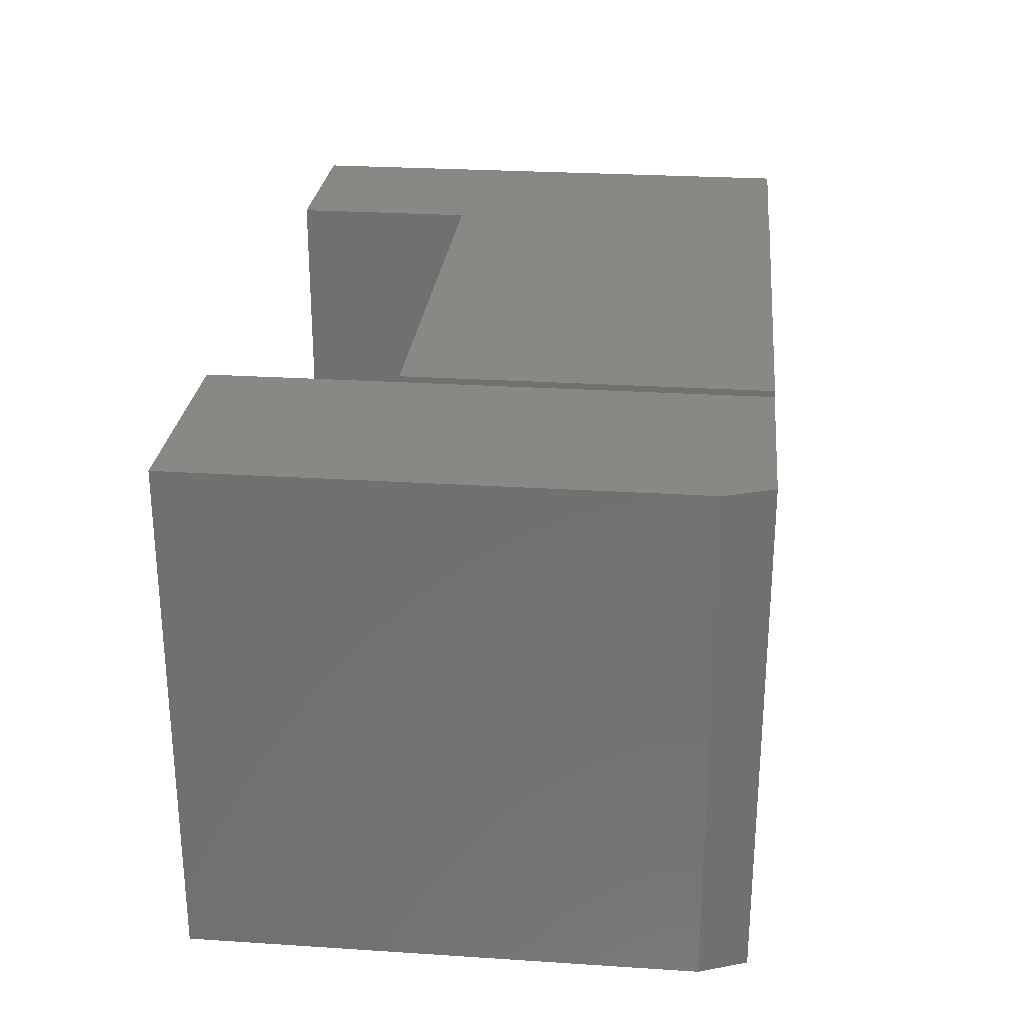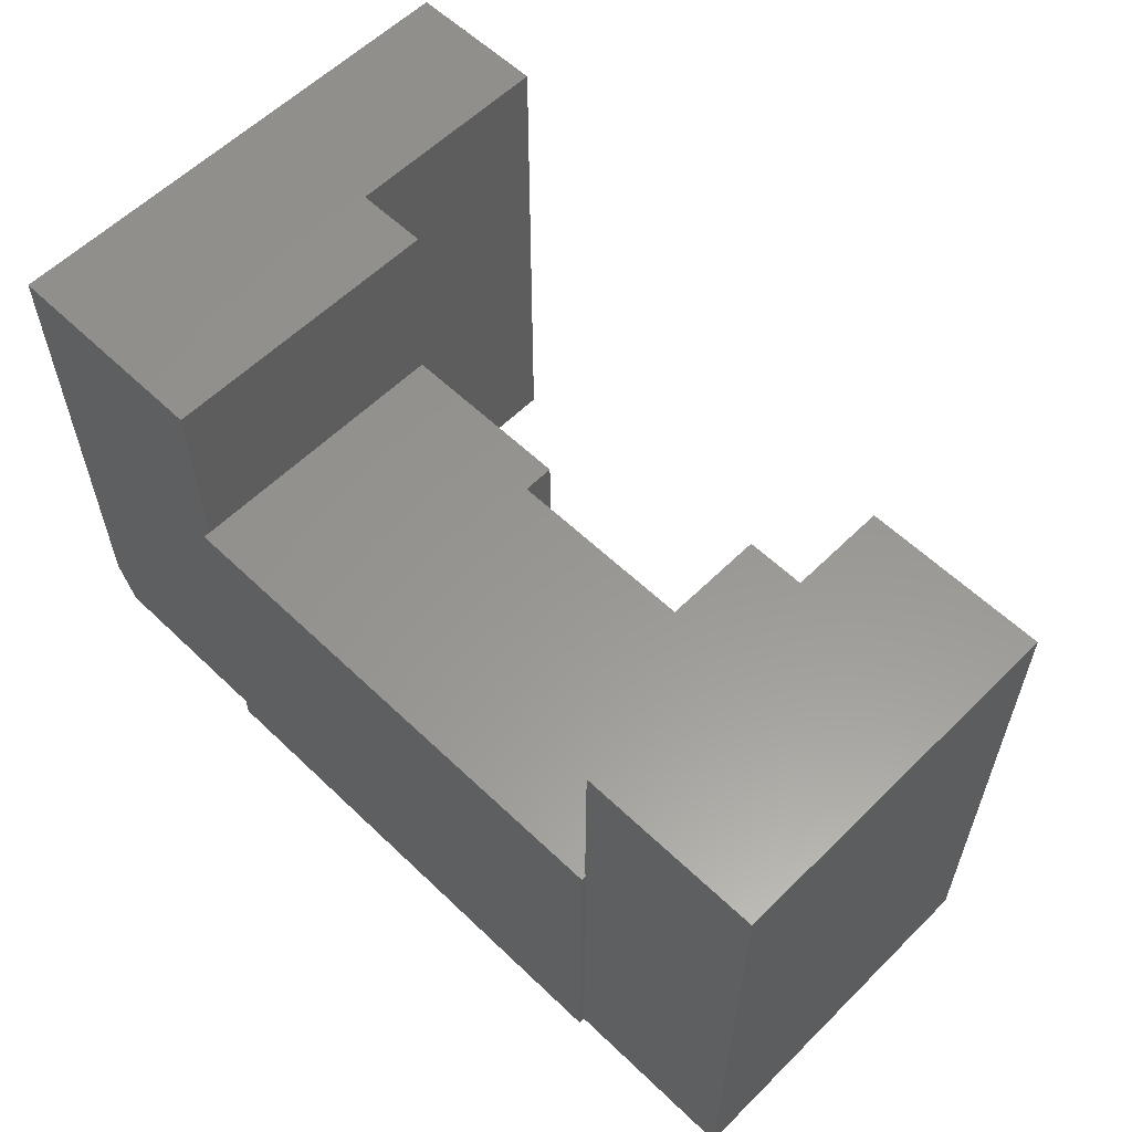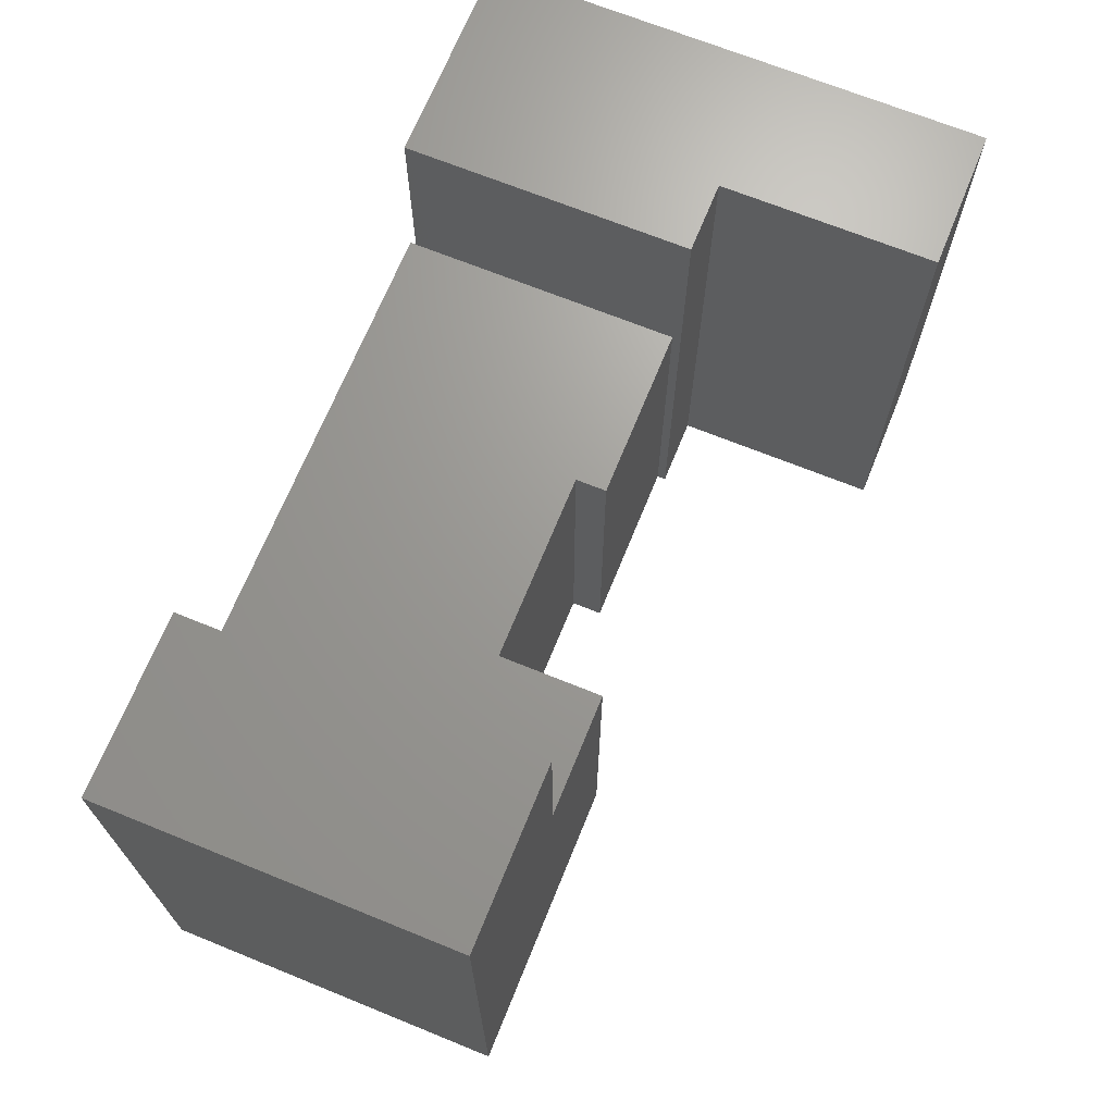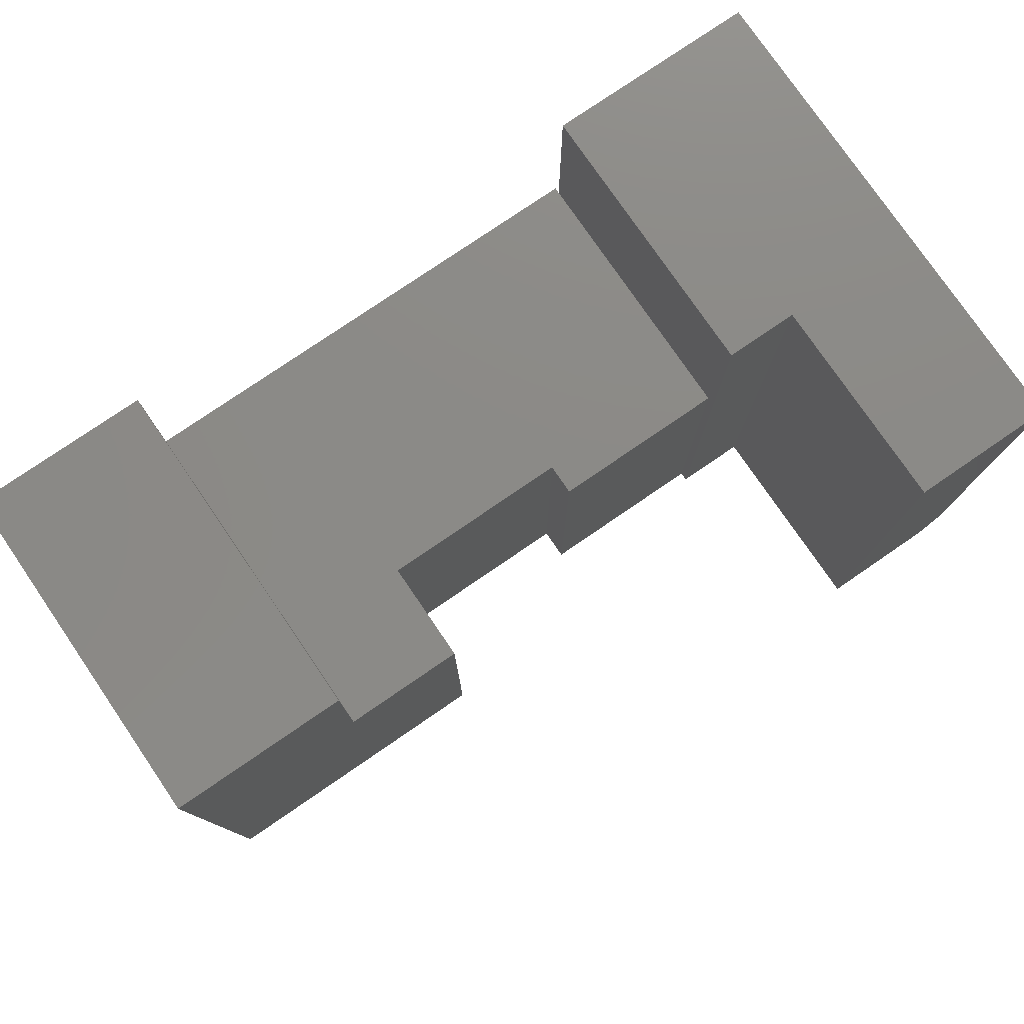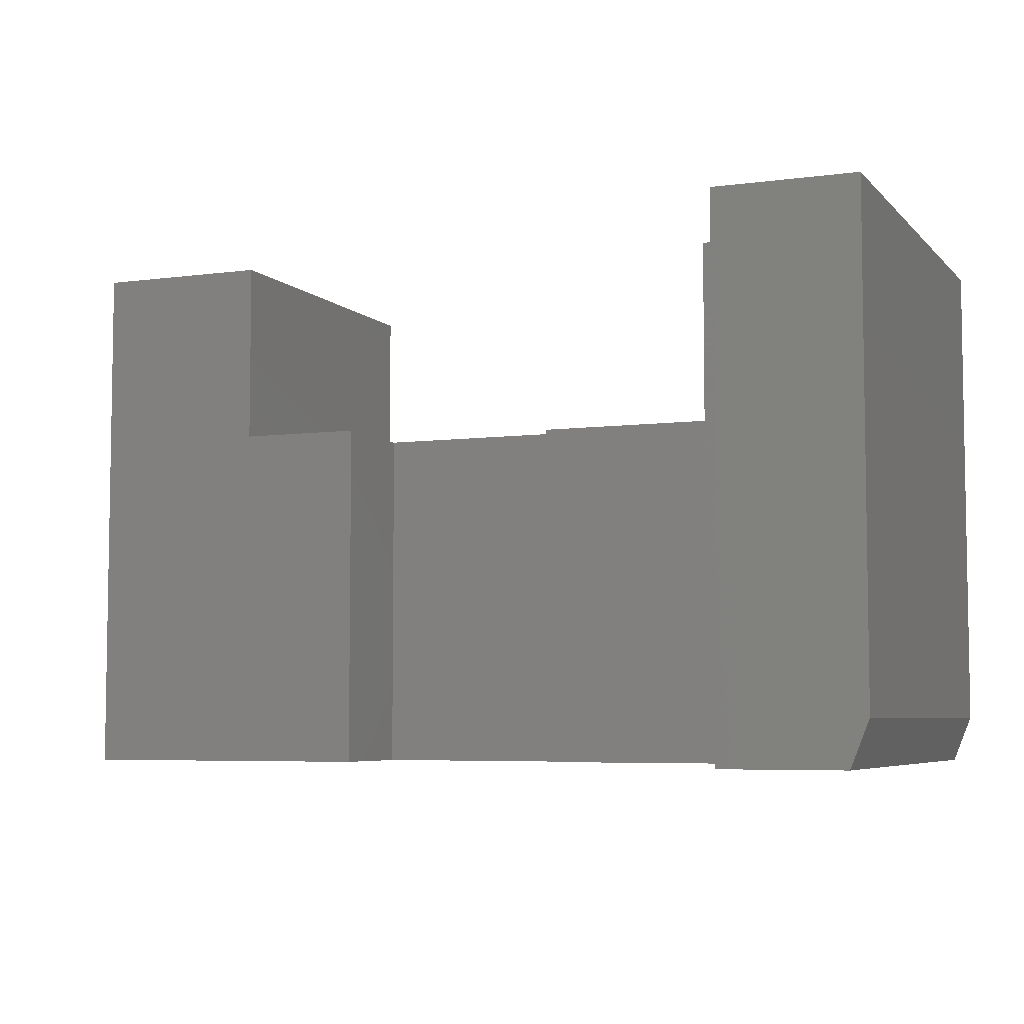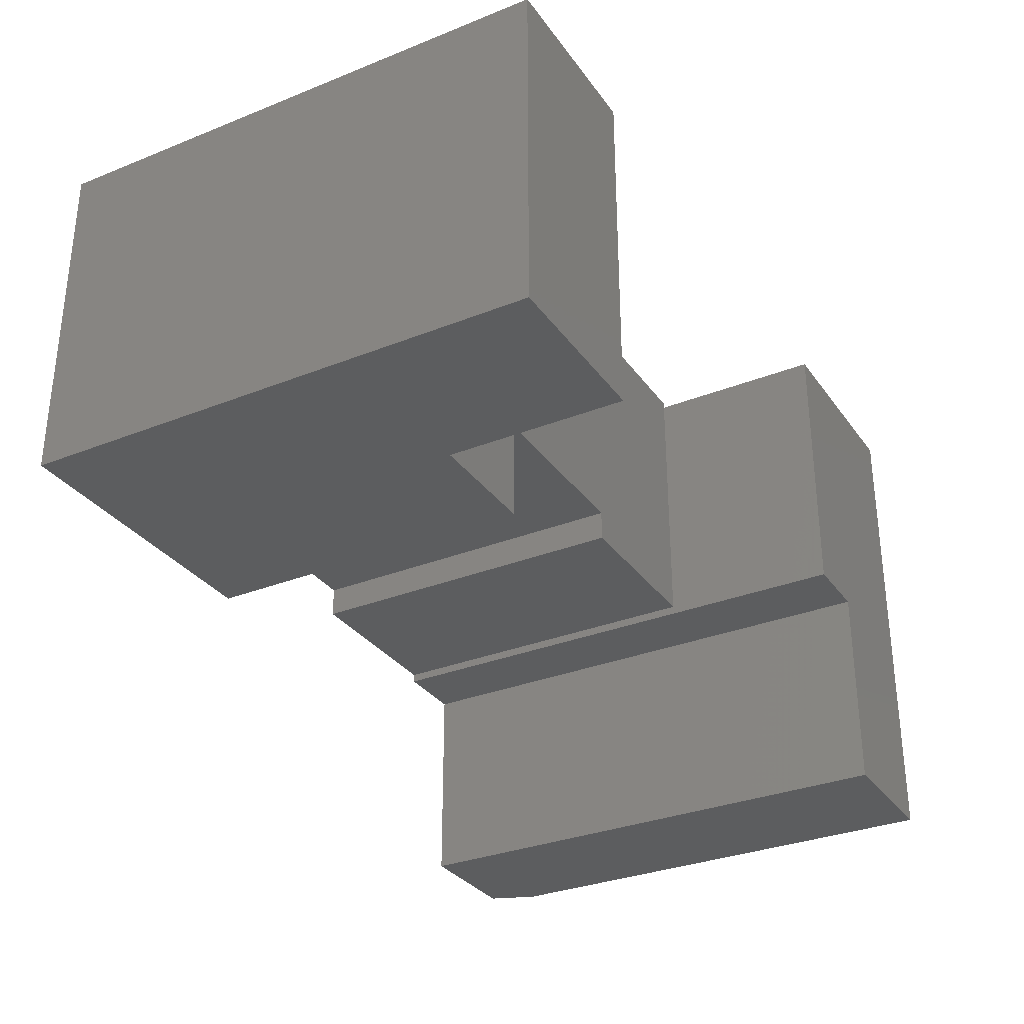
<metadata>
{"format":"stl","ext":"stl","renderer":"f3d","projection":"perspective","resolution":1024,"background":"white","views":[{"elev":26.6,"azim":95.8,"up":"+Y"},{"elev":58.5,"azim":-135.4,"up":"+Z"},{"elev":68.9,"azim":-67.9,"up":"+Z"},{"elev":78.0,"azim":-34.4,"up":"+Z"},{"elev":-5.7,"azim":22.4,"up":"+Z"},{"elev":-31.5,"azim":-60.5,"up":"+Y"}]}
</metadata>
<code>
# stl→obj: 39 verts, 74 faces
v 0.5703 0 0.4531
v 0.7513 0 0.4531
v 0.5703 0 0.2969
v 0.7513 0 0.03906
v 0.5703 0 0
v 0.7357 0 0
v 0.7513 -0.4232 0.03906
v 0.7513 -0.4232 0.4531
v 0.6315 -0.4232 0.4531
v 0.6315 -0.4232 0
v 0.7357 -0.4232 0
v 0.4193 -0.2347 0
v 0.4193 -0.2081 0
v 0.5703 -0.2347 0
v 0.6315 -0.2422 0
v 0.5703 -0.2422 0
v 0.255 -0.2081 0
v 0.255 -0.2969 0
v 0 -0.2969 0
v 0 0 0
v 0.1484 0 0
v 0.1484 0.005099 0
v 0.5703 0.005099 0
v 0.6315 -0.2422 0.4531
v 0.5703 -0.2422 0.4531
v 0.5703 -0.2347 0.2969
v 0.5703 0.005099 0.2969
v 0.4193 -0.2347 0.2969
v 0.1484 0.005099 0.2969
v 0.1484 -5.551e-17 0.2969
v 0.15 0 0.2969
v 0.15 -0.2969 0.2969
v 0.255 -0.2969 0.2969
v 0.255 -0.2081 0.2969
v 0.4193 -0.2081 0.2969
v 0.15 -0.2969 0.4531
v 0 -0.2969 0.4531
v 0 0 0.4531
v 0.15 0 0.4531
f 1 2 3
f 3 2 4
f 3 4 5
f 5 4 6
f 7 4 8
f 8 4 2
f 8 9 7
f 7 9 10
f 7 10 11
f 12 13 14
f 6 11 10
f 6 10 15
f 6 15 16
f 6 16 14
f 6 14 13
f 6 13 17
f 17 18 19
f 17 19 20
f 17 20 21
f 17 21 5
f 17 5 6
f 21 22 5
f 5 22 23
f 7 11 4
f 4 11 6
f 15 10 24
f 24 10 9
f 16 15 25
f 25 15 24
f 25 1 3
f 25 3 26
f 25 26 14
f 25 14 16
f 5 23 3
f 3 23 27
f 12 14 28
f 28 14 26
f 27 29 30
f 27 30 31
f 27 31 3
f 32 33 31
f 31 33 34
f 31 34 3
f 3 34 35
f 3 35 26
f 26 35 28
f 1 25 2
f 2 25 24
f 2 24 8
f 8 24 9
f 19 18 33
f 19 33 32
f 19 32 36
f 19 36 37
f 20 19 38
f 38 19 37
f 18 17 33
f 33 17 34
f 32 31 36
f 36 31 39
f 38 39 31
f 38 31 30
f 38 30 21
f 38 21 20
f 29 22 30
f 30 22 21
f 37 36 38
f 38 36 39
f 17 13 34
f 34 13 35
f 13 12 35
f 35 12 28
f 27 23 29
f 29 23 22

</code>
